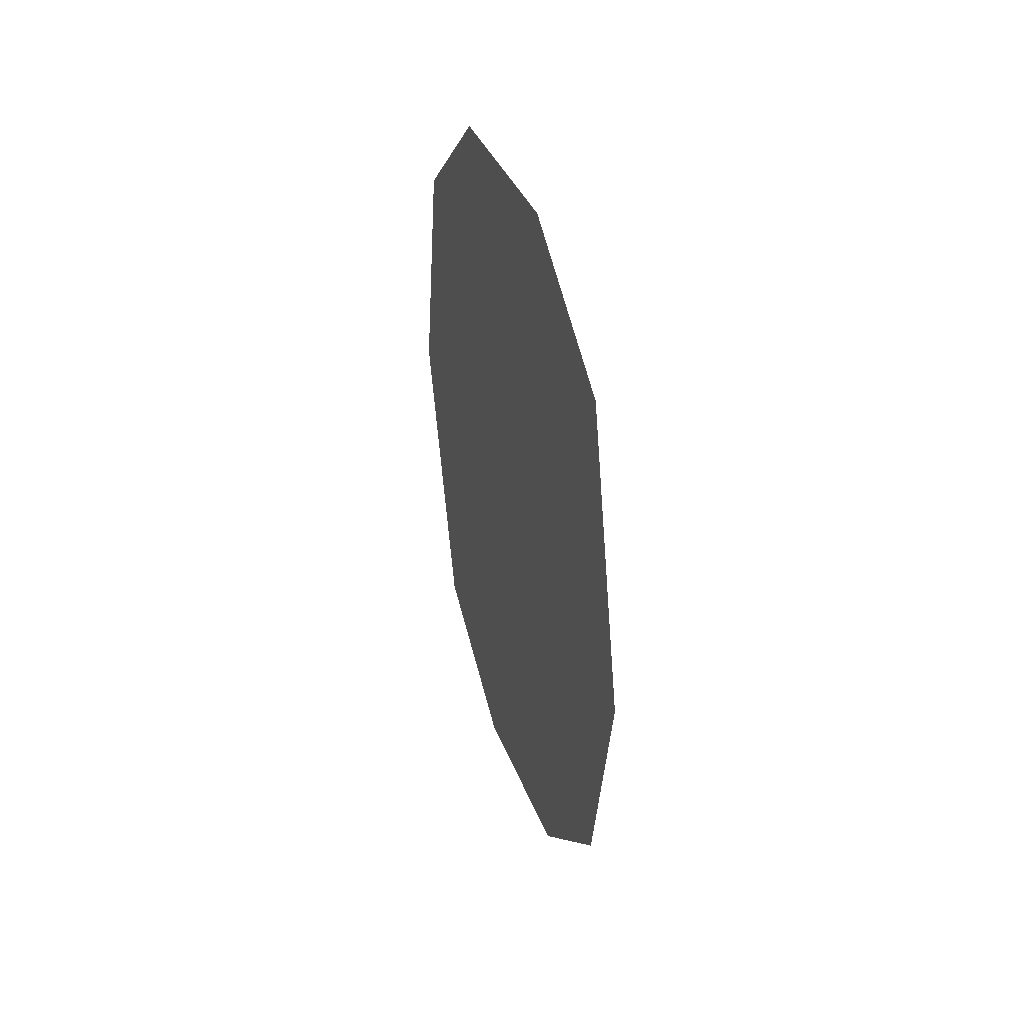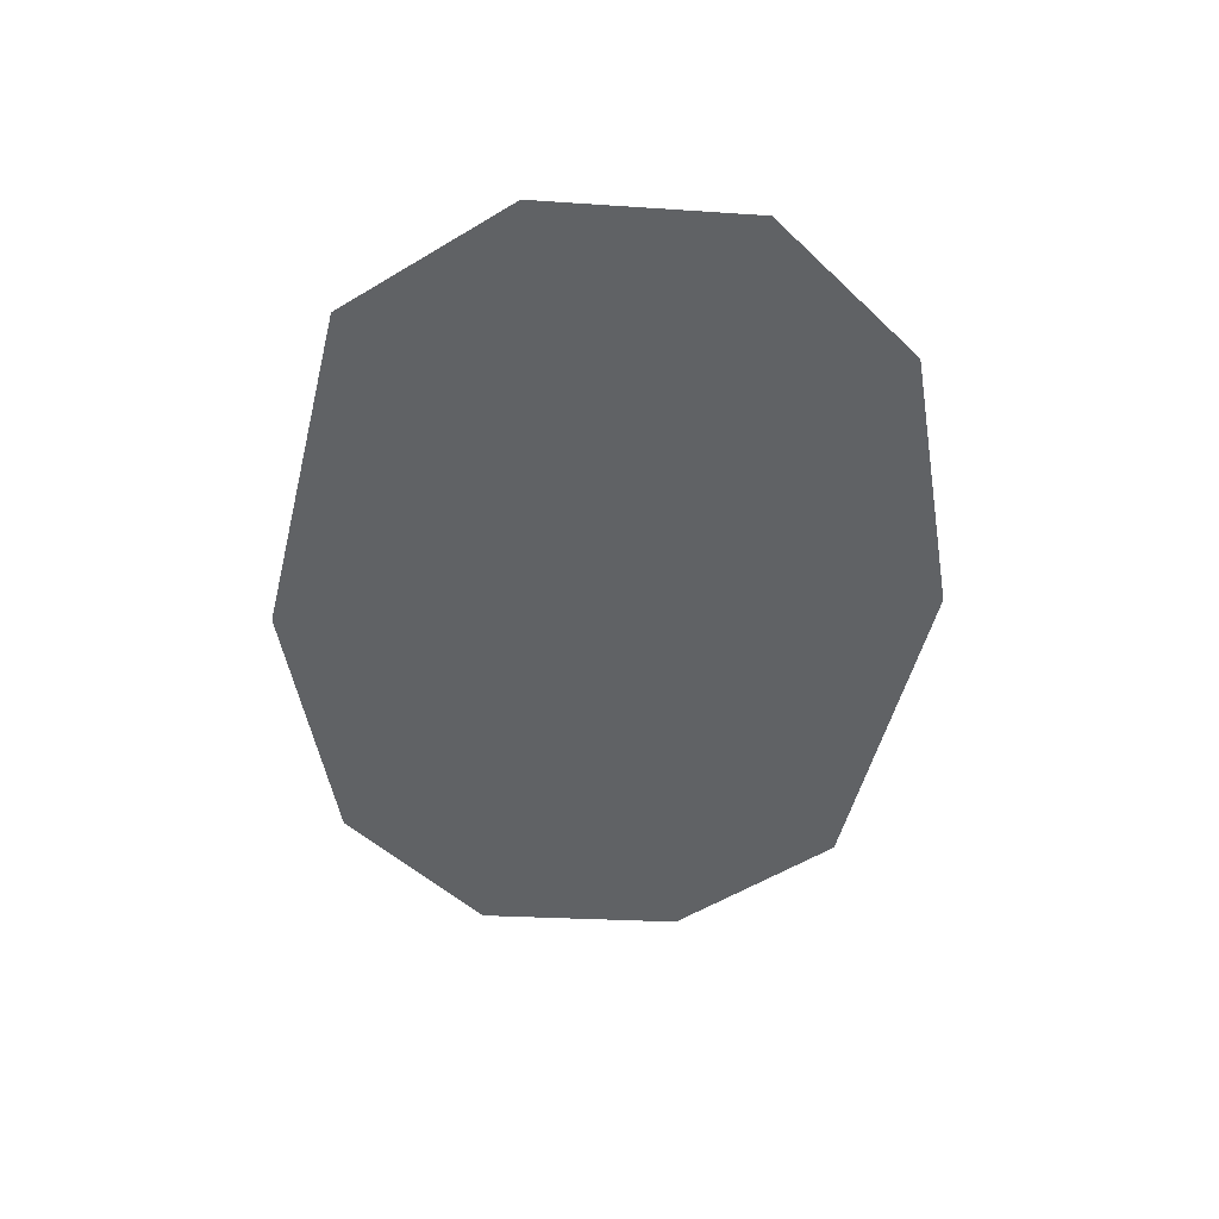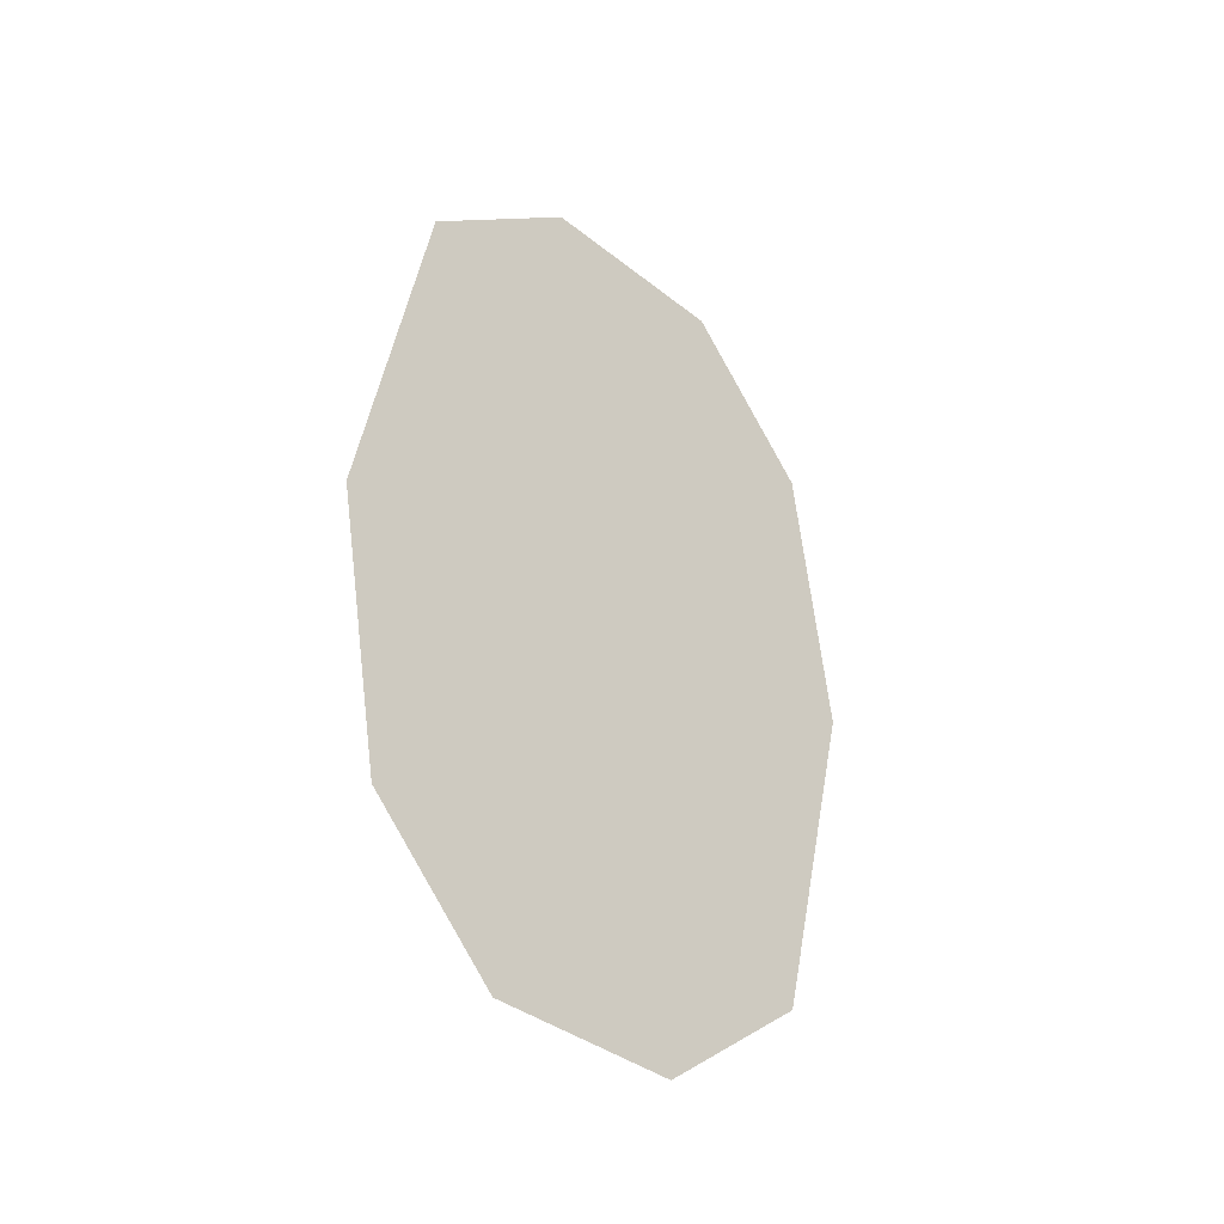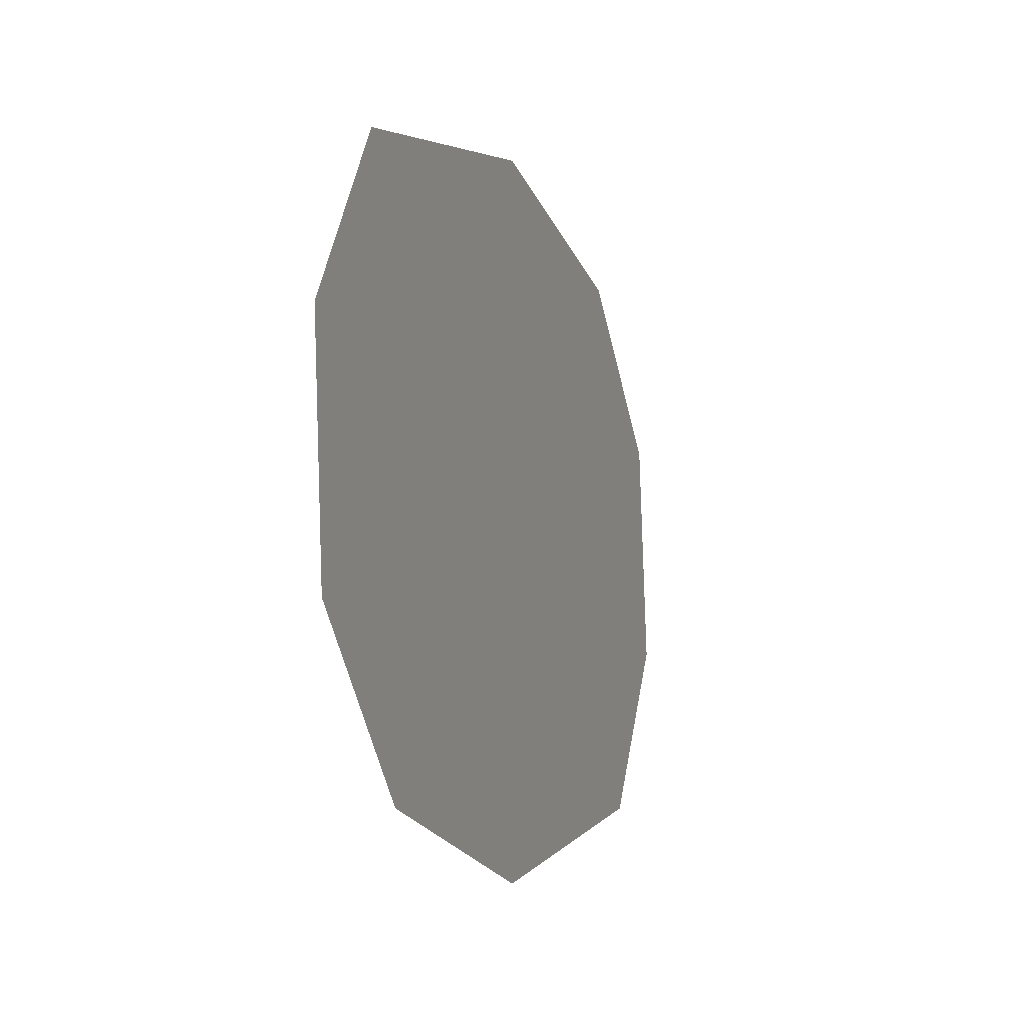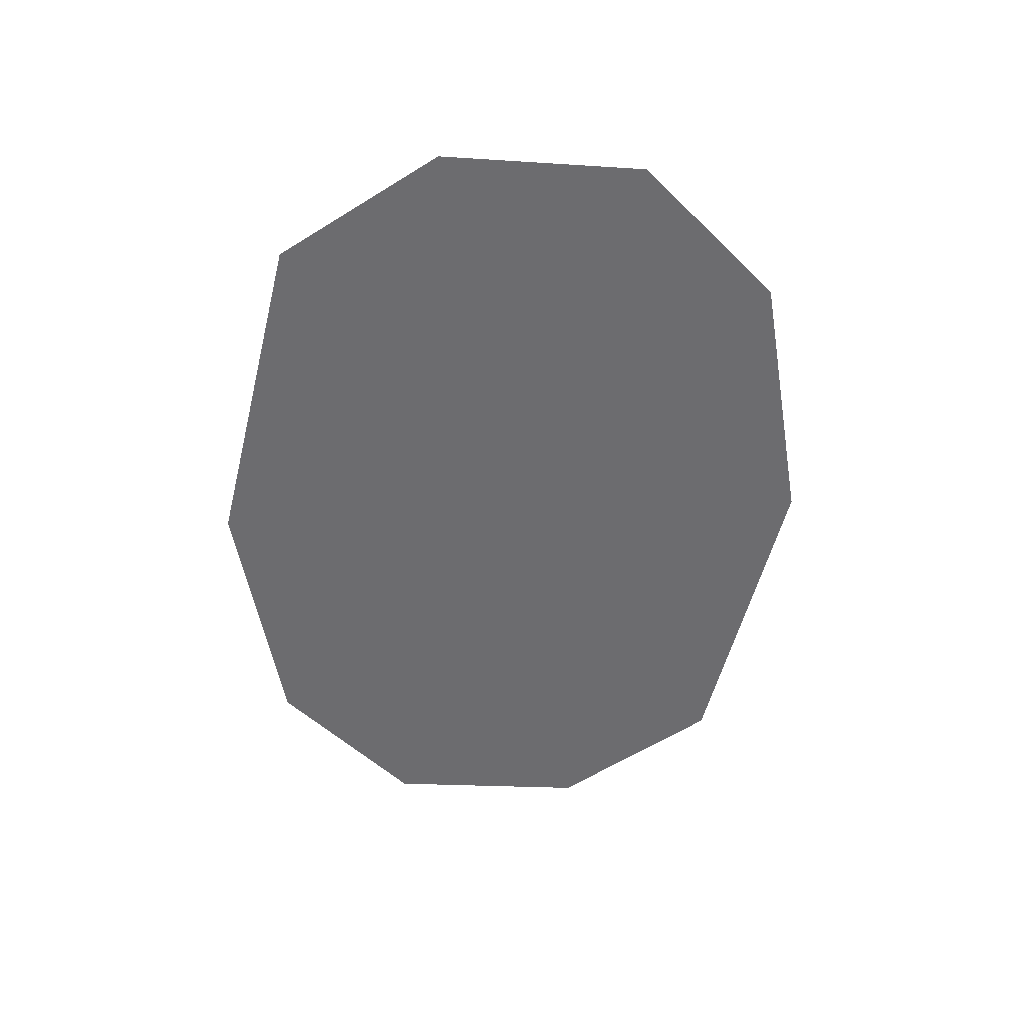
<metadata>
{"format":"obj","ext":"obj","renderer":"f3d","projection":"perspective","resolution":1024,"background":"white","views":[{"elev":41.8,"azim":161.0,"up":"+Z"},{"elev":39.7,"azim":-92.7,"up":"+Z"},{"elev":-30.5,"azim":-134.4,"up":"+Z"},{"elev":-10.6,"azim":18.4,"up":"+Y"},{"elev":36.5,"azim":-93.7,"up":"+Z"}]}
</metadata>
<code>
o #ID112
v 0.7264 -0.479 -0.03731
v 0.7264 -0.4866 -0.03554
v 0.7264 -0.4832 -0.03774
v 0.7264 -0.4761 -0.03429
v 0.7264 -0.4884 -0.02865
v 0.7264 -0.4752 -0.02865
v 0.7264 -0.4769 -0.02168
v 0.7264 -0.4874 -0.02297
v 0.7264 -0.4846 -0.01997
v 0.7264 -0.4803 -0.01954
f 1 2 3
f 2 1 4
f 2 4 5
f 5 4 6
f 5 6 7
f 5 7 8
f 8 7 9
f 9 7 10

</code>
